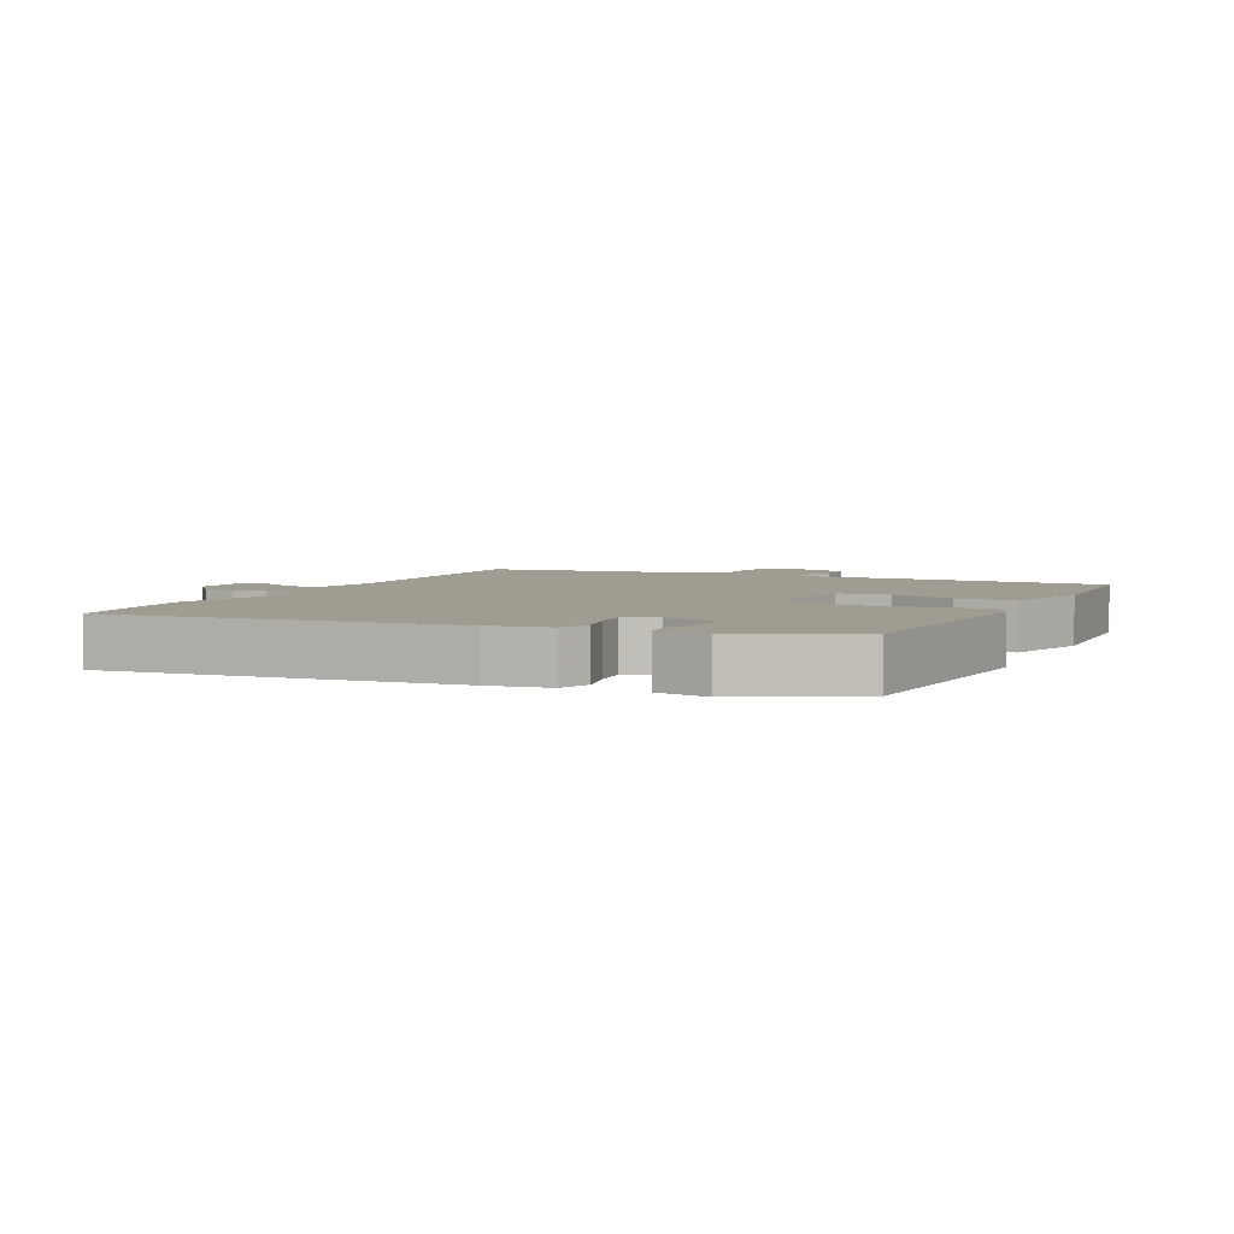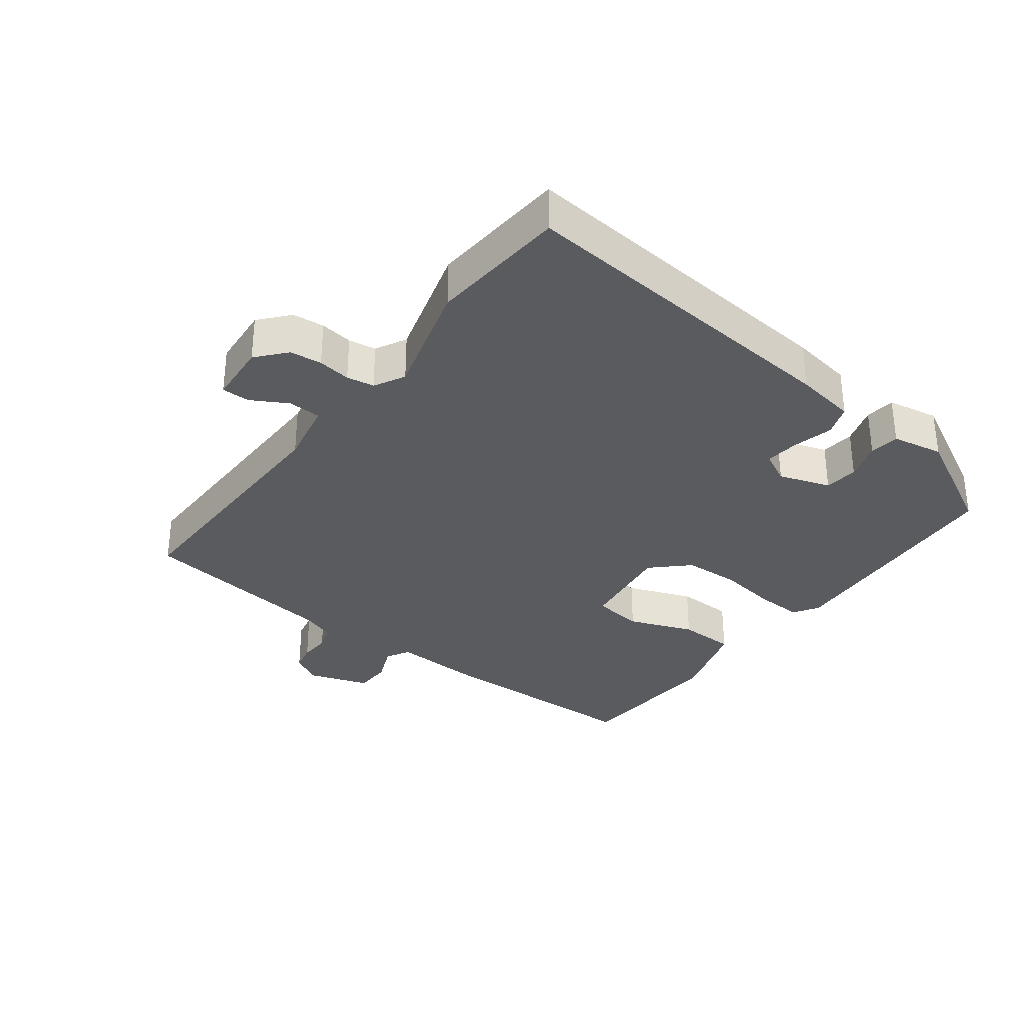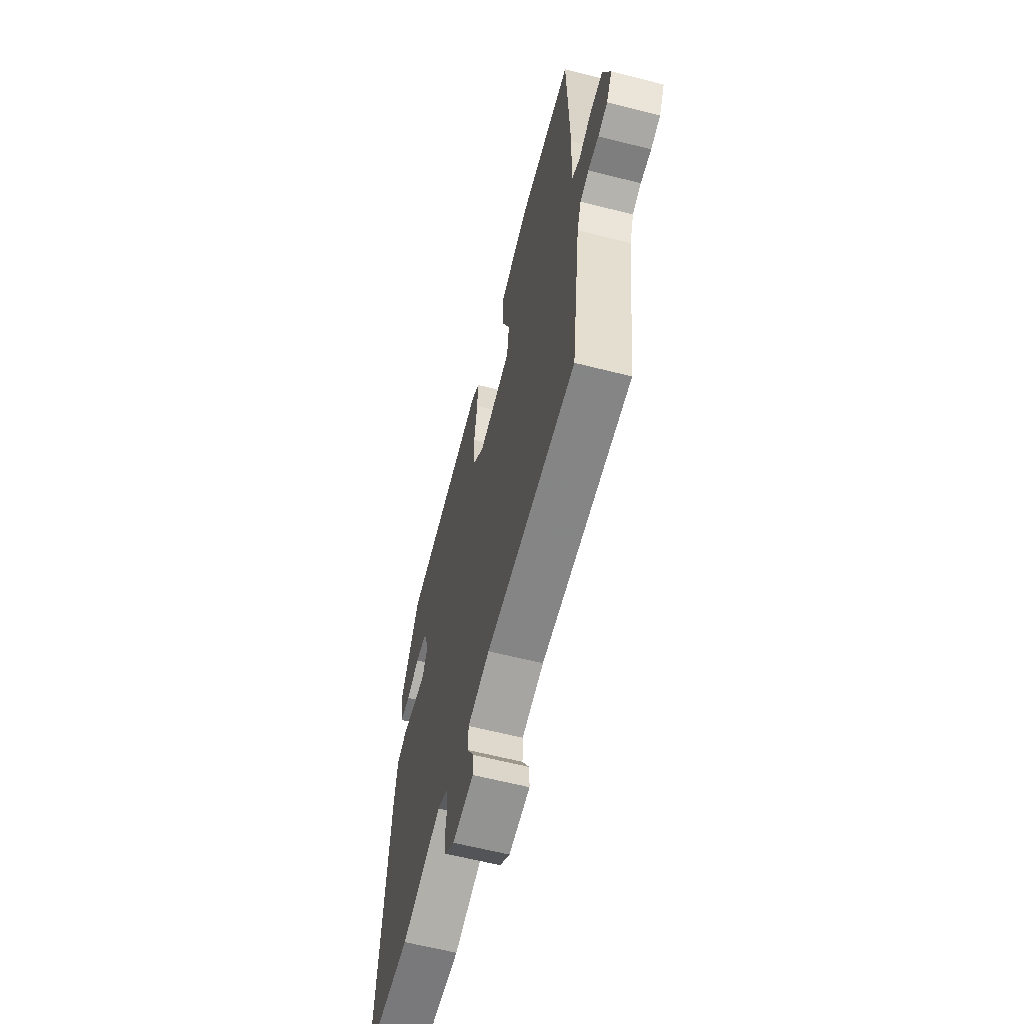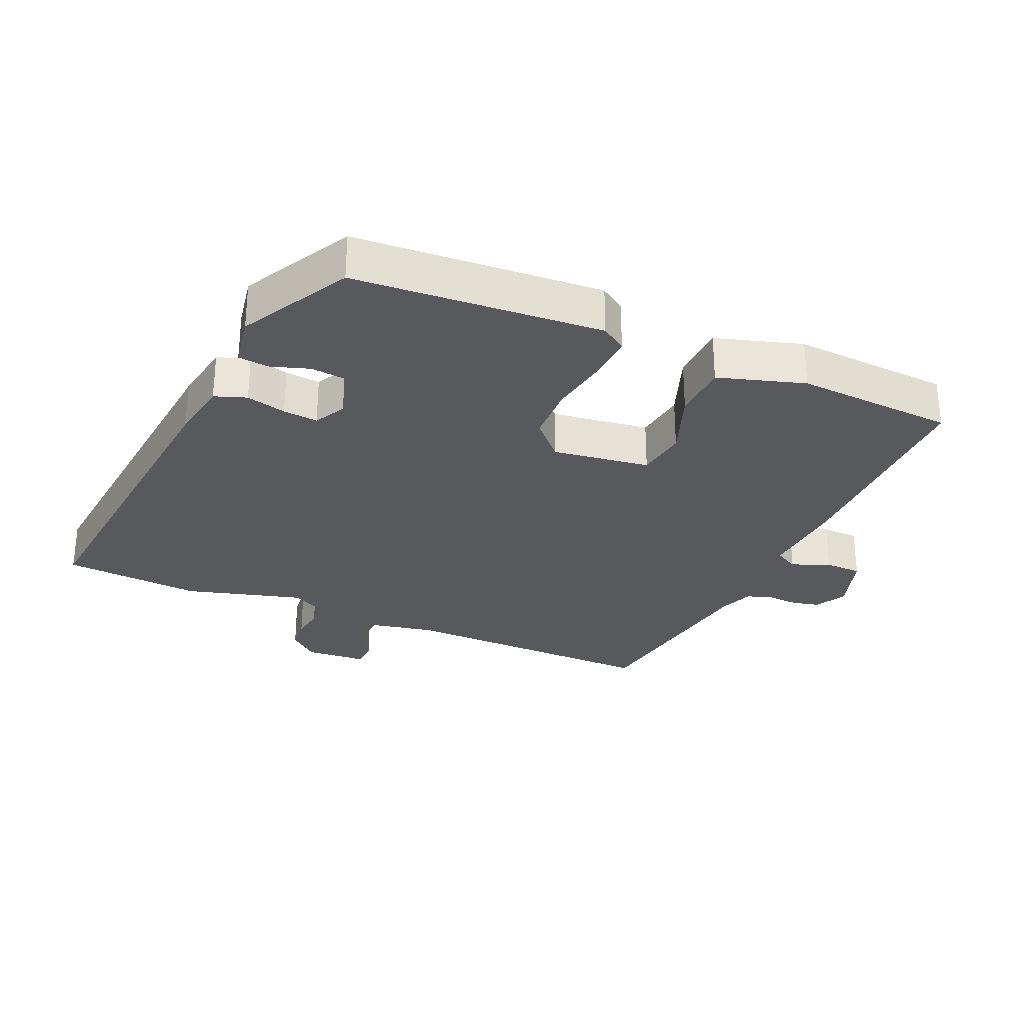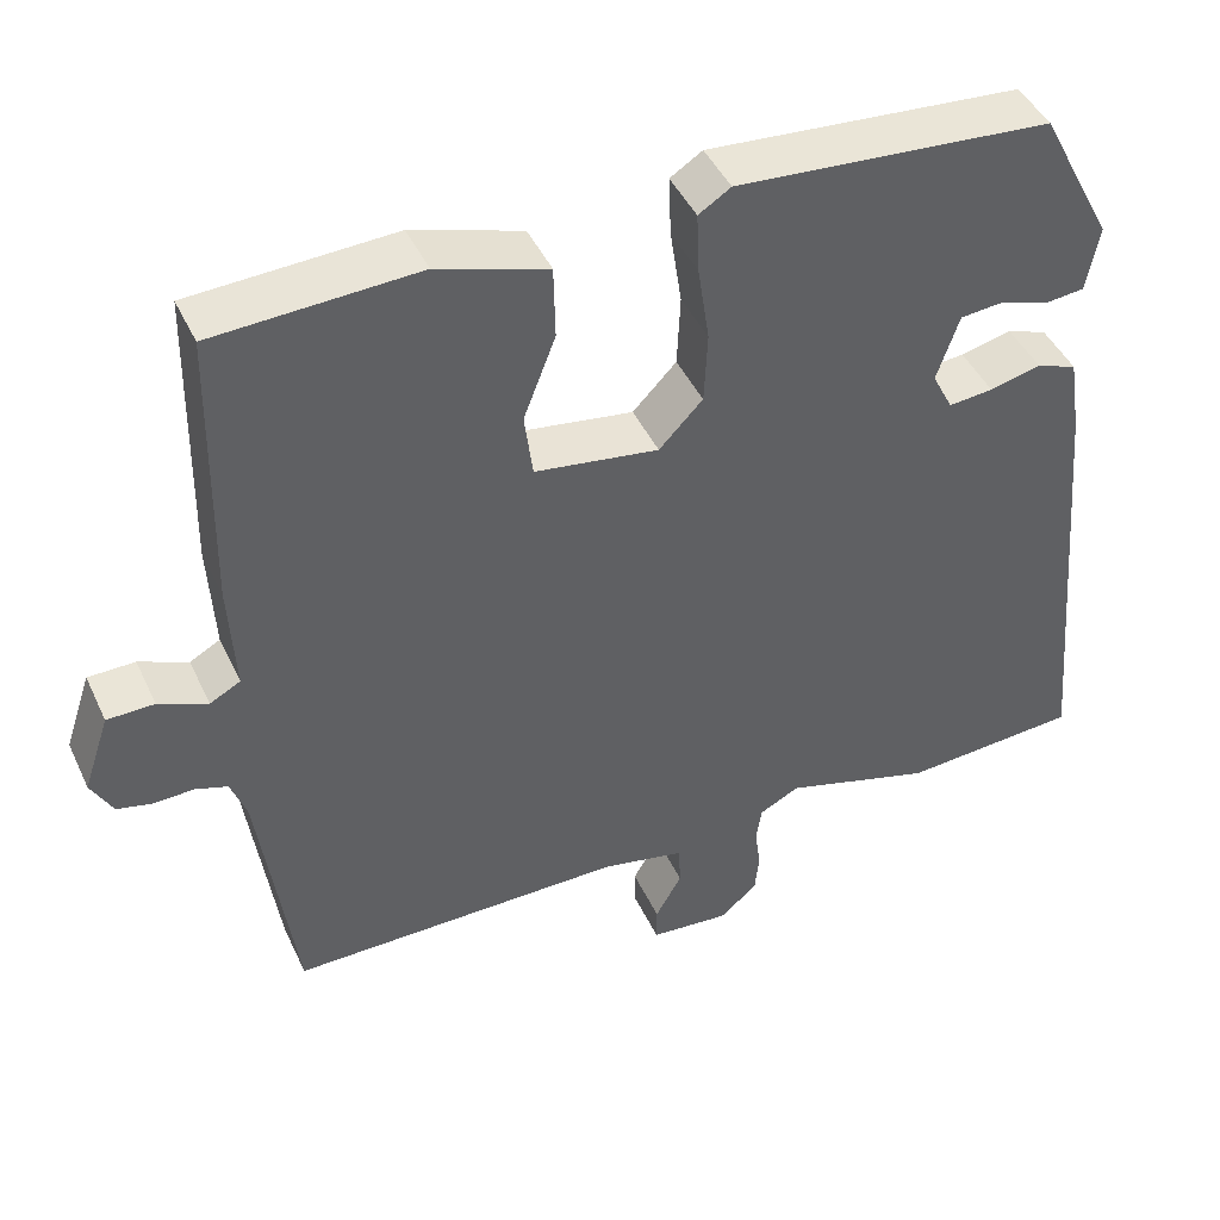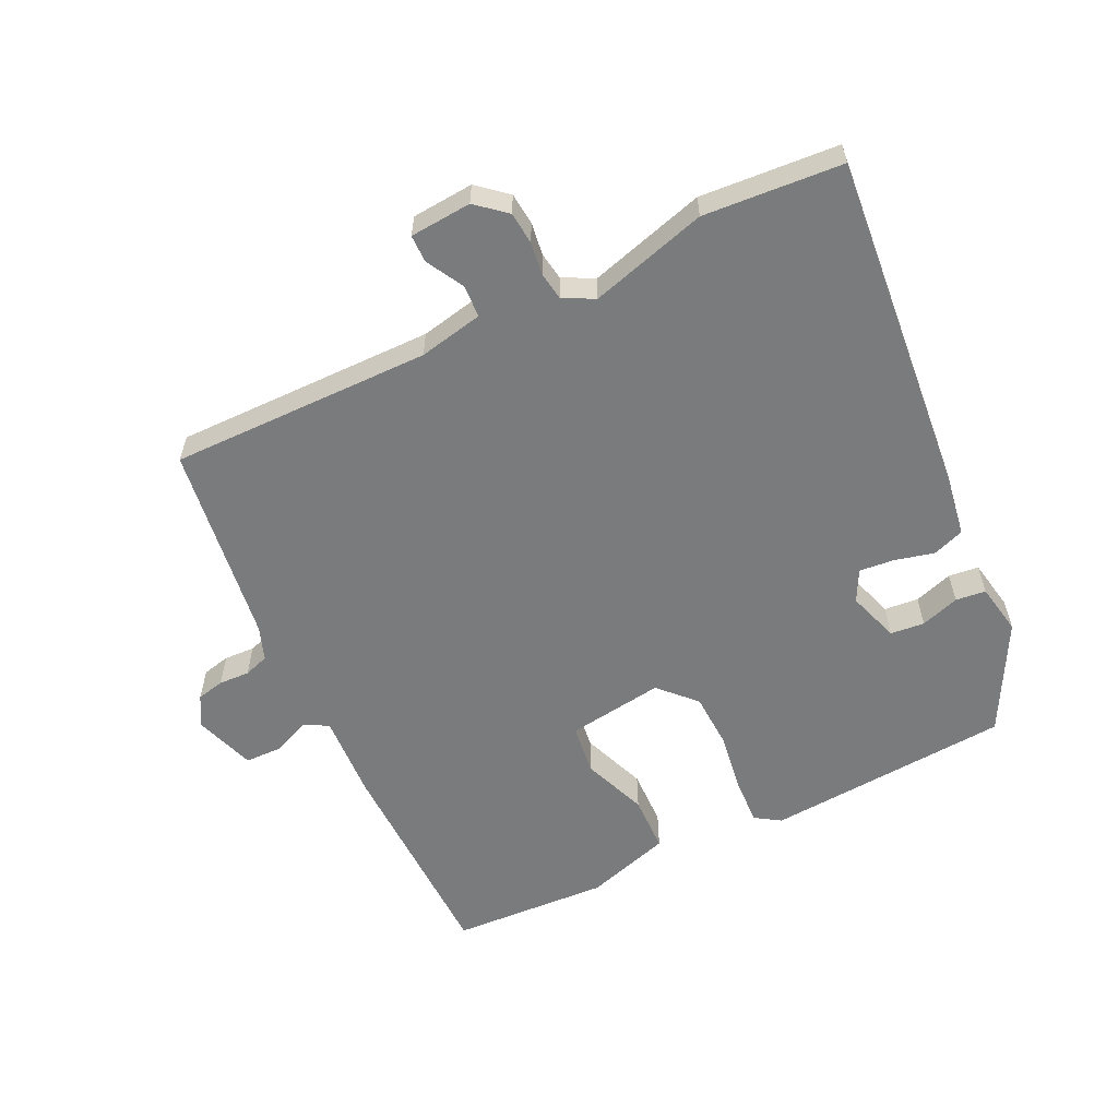
<metadata>
{"format":"obj","ext":"obj","renderer":"f3d","projection":"perspective","resolution":1024,"background":"white","views":[{"elev":4.4,"azim":-64.7,"up":"+Y"},{"elev":-32.6,"azim":-127.3,"up":"+Y"},{"elev":-61.9,"azim":75.5,"up":"+Z"},{"elev":-29.0,"azim":-24.2,"up":"+Y"},{"elev":44.6,"azim":156.0,"up":"+Z"},{"elev":-58.3,"azim":-154.5,"up":"+Y"}]}
</metadata>
<code>
v -0.429 0.07 0.499
v -0.047 0.07 0.529
v -0.008 0.07 0.504
v -0.011 0.07 0.431
v -0.025 0.07 0.337
v -0.021 0.07 0.25
v 0.032 0.07 0.195
v 0.182 0.07 0.217
v 0.192 0.07 0.296
v 0.153 0.07 0.397
v 0.155 0.07 0.486
v 0.288 0.07 0.528
v 0.534 0.07 0.516
v 0.541 0.07 0.172
v 0.534 0.07 0.038
v 0.571 0.07 0.018
v 0.63 0.07 0.043
v 0.687 0.07 0.042
v 0.719 0.07 -0.052
v 0.693 0.07 -0.1
v 0.65 0.07 -0.11
v 0.602 0.07 -0.108
v 0.563 0.07 -0.121
v 0.544 0.07 -0.174
v 0.501 0.07 -0.487
v 0.094 0.07 -0.485
v -0.006 0.07 -0.506
v -0.008 0.07 -0.557
v 0.024 0.07 -0.614
v 0.024 0.07 -0.657
v -0.072 0.07 -0.665
v -0.118 0.07 -0.626
v -0.123 0.07 -0.576
v -0.116 0.07 -0.525
v -0.123 0.07 -0.482
v -0.171 0.07 -0.457
v -0.353 0.07 -0.51
v -0.568 0.07 -0.495
v -0.521 0.07 0.036
v -0.506 0.07 0.132
v -0.457 0.07 0.15
v -0.395 0.07 0.135
v -0.341 0.07 0.13
v -0.316 0.07 0.179
v -0.343 0.07 0.259
v -0.396 0.07 0.264
v -0.456 0.07 0.244
v -0.503 0.07 0.249
v -0.518 0.07 0.329
v -0.429 0 0.499
v -0.047 0 0.529
v -0.008 0 0.504
v -0.011 0 0.431
v -0.025 0 0.337
v -0.021 0 0.25
v 0.032 0 0.195
v 0.182 0 0.217
v 0.192 0 0.296
v 0.153 0 0.397
v 0.155 0 0.486
v 0.288 0 0.528
v 0.534 0 0.516
v 0.541 0 0.172
v 0.534 0 0.038
v 0.571 0 0.018
v 0.63 0 0.043
v 0.687 0 0.042
v 0.719 0 -0.052
v 0.693 0 -0.1
v 0.65 0 -0.11
v 0.602 0 -0.108
v 0.563 0 -0.121
v 0.544 0 -0.174
v 0.501 0 -0.487
v 0.094 0 -0.485
v -0.006 0 -0.506
v -0.008 0 -0.557
v 0.024 0 -0.614
v 0.024 0 -0.657
v -0.072 0 -0.665
v -0.118 0 -0.626
v -0.123 0 -0.576
v -0.116 0 -0.525
v -0.123 0 -0.482
v -0.171 0 -0.457
v -0.353 0 -0.51
v -0.568 0 -0.495
v -0.521 0 0.036
v -0.506 0 0.132
v -0.457 0 0.15
v -0.395 0 0.135
v -0.341 0 0.13
v -0.316 0 0.179
v -0.343 0 0.259
v -0.396 0 0.264
v -0.456 0 0.244
v -0.503 0 0.249
v -0.518 0 0.329
f 46 47 48 49
f 45 46 49 1
f 39 40 41 42
f 39 42 43
f 36 37 38 39
f 35 36 39 43
f 31 32 33 34
f 31 34 35
f 28 29 30 31
f 27 28 31 35
f 26 27 35 43
f 24 25 26 43
f 19 20 21 22
f 19 22 23
f 16 17 18 19
f 16 19 23
f 15 16 23 24
f 13 14 15
f 12 13 15
f 9 10 11 12
f 8 9 12 15
f 7 8 15 24
f 2 3 4 5
f 45 1 2 5
f 44 45 5 6
f 7 24 43 44
f 6 7 44
f 98 97 96 95
f 50 98 95 94
f 91 90 89 88
f 92 91 88
f 88 87 86 85
f 92 88 85 84
f 83 82 81 80
f 84 83 80
f 80 79 78 77
f 84 80 77 76
f 92 84 76 75
f 92 75 74 73
f 71 70 69 68
f 72 71 68
f 68 67 66 65
f 72 68 65
f 73 72 65 64
f 64 63 62
f 64 62 61
f 61 60 59 58
f 64 61 58 57
f 73 64 57 56
f 54 53 52 51
f 54 51 50 94
f 55 54 94 93
f 93 92 73 56
f 93 56 55
f 1 50 51 2
f 2 51 52 3
f 3 52 53 4
f 4 53 54 5
f 5 54 55 6
f 6 55 56 7
f 7 56 57 8
f 8 57 58 9
f 9 58 59 10
f 10 59 60 11
f 11 60 61 12
f 12 61 62 13
f 13 62 63 14
f 14 63 64 15
f 15 64 65 16
f 16 65 66 17
f 17 66 67 18
f 18 67 68 19
f 19 68 69 20
f 20 69 70 21
f 21 70 71 22
f 22 71 72 23
f 23 72 73 24
f 24 73 74 25
f 25 74 75 26
f 26 75 76 27
f 27 76 77 28
f 28 77 78 29
f 29 78 79 30
f 30 79 80 31
f 31 80 81 32
f 32 81 82 33
f 33 82 83 34
f 34 83 84 35
f 35 84 85 36
f 36 85 86 37
f 37 86 87 38
f 38 87 88 39
f 39 88 89 40
f 40 89 90 41
f 41 90 91 42
f 42 91 92 43
f 43 92 93 44
f 44 93 94 45
f 45 94 95 46
f 46 95 96 47
f 47 96 97 48
f 48 97 98 49
f 49 98 50 1

</code>
